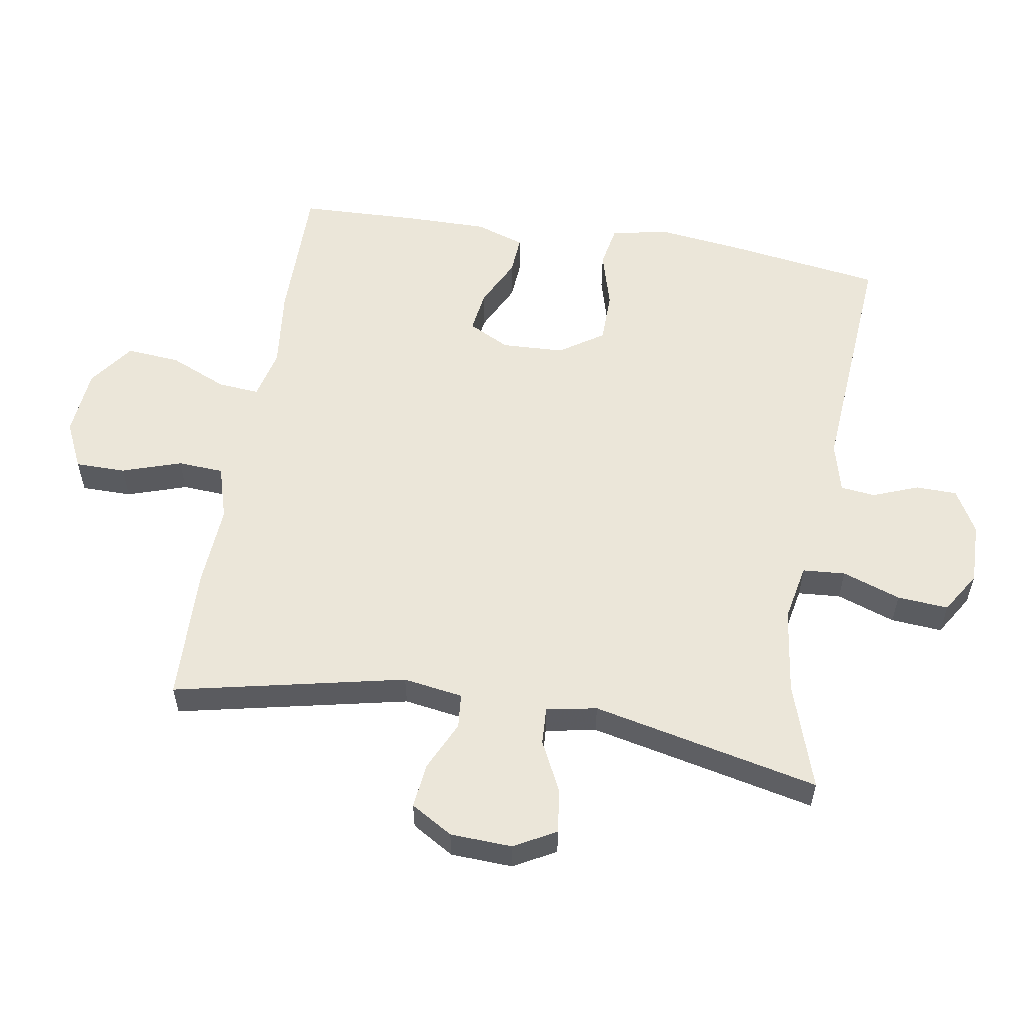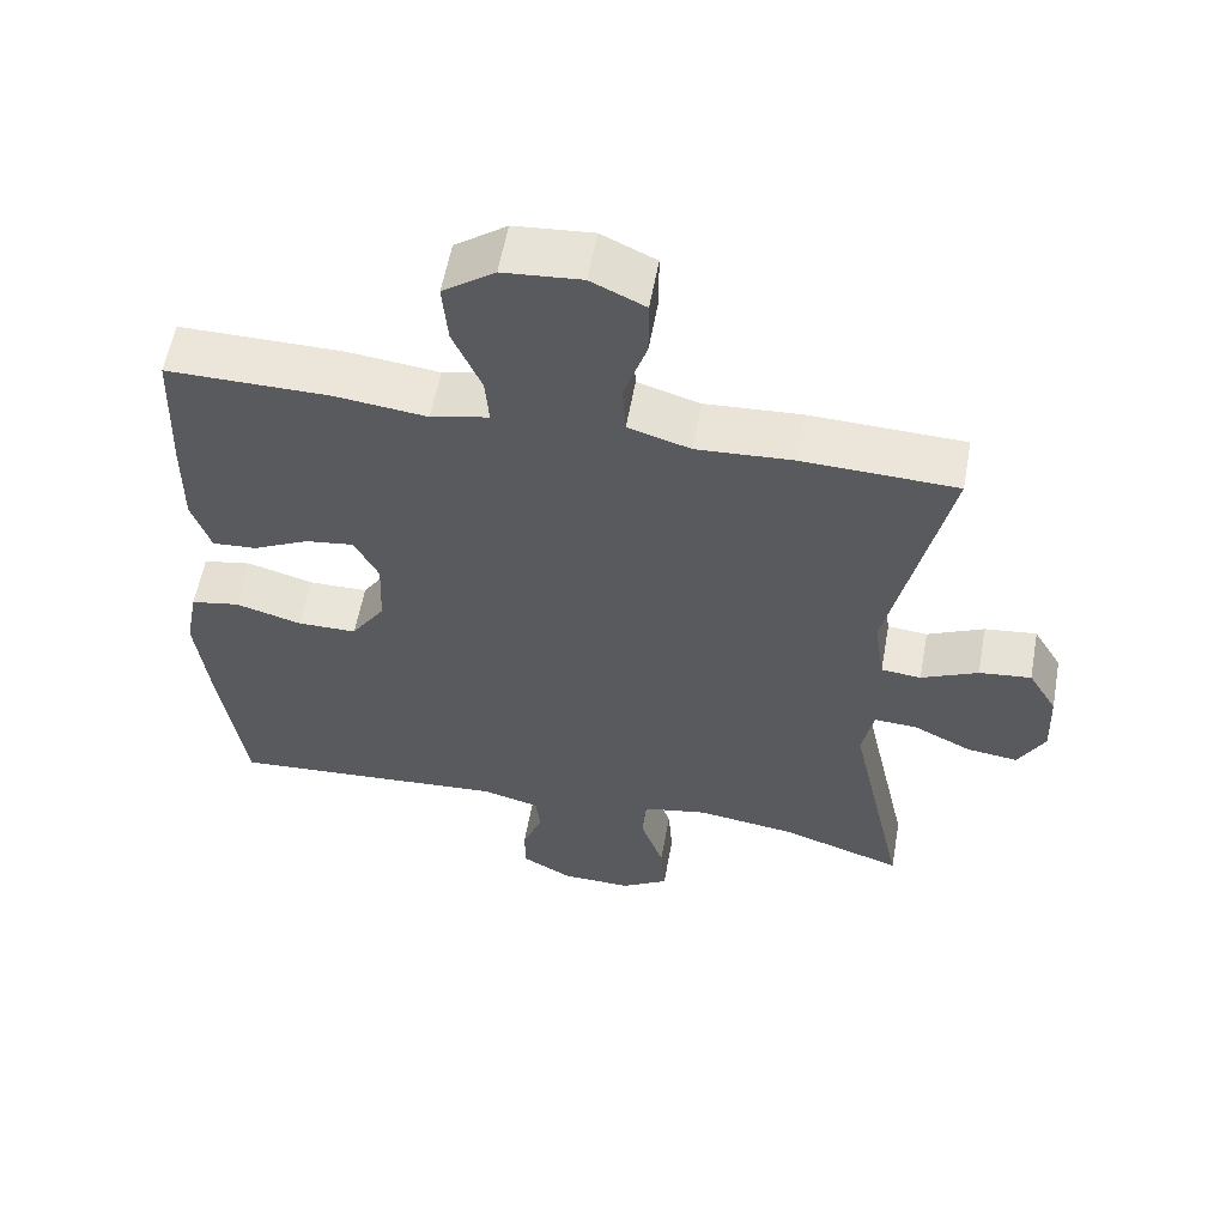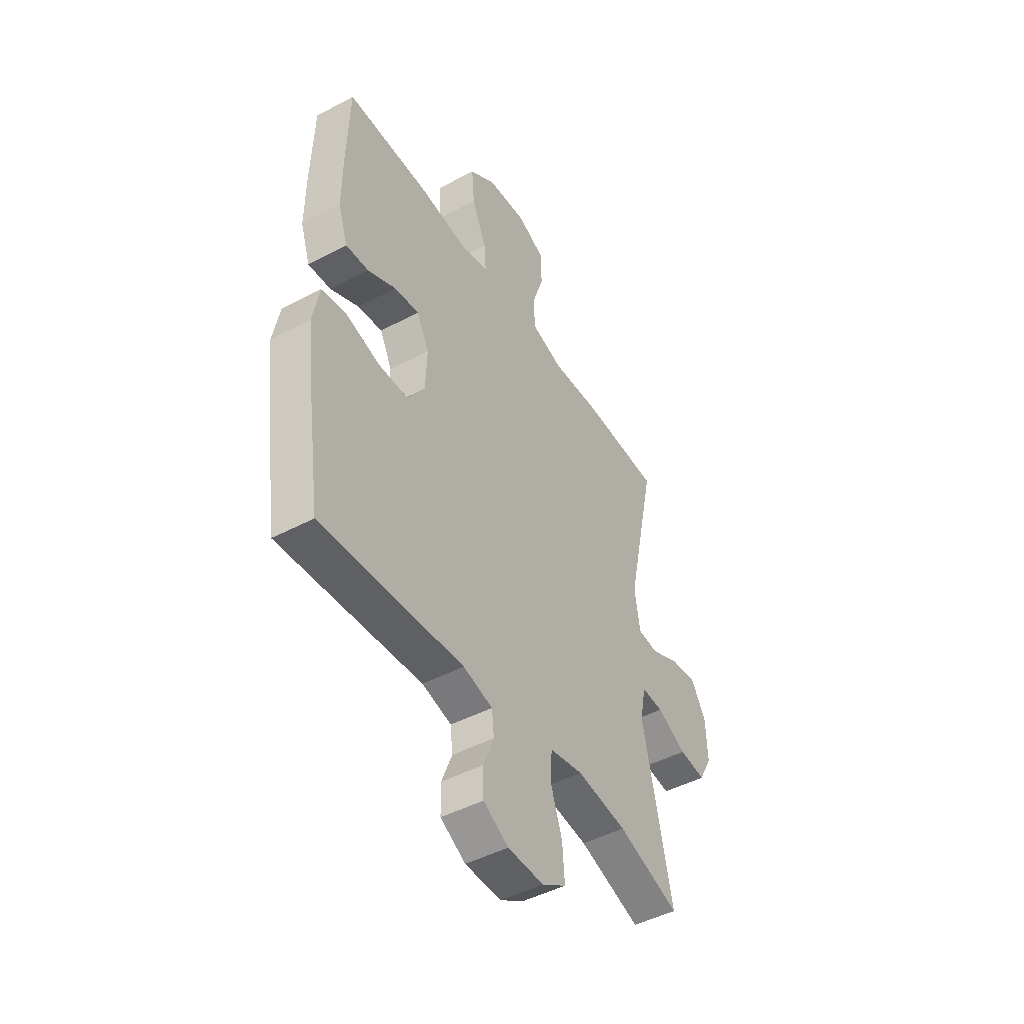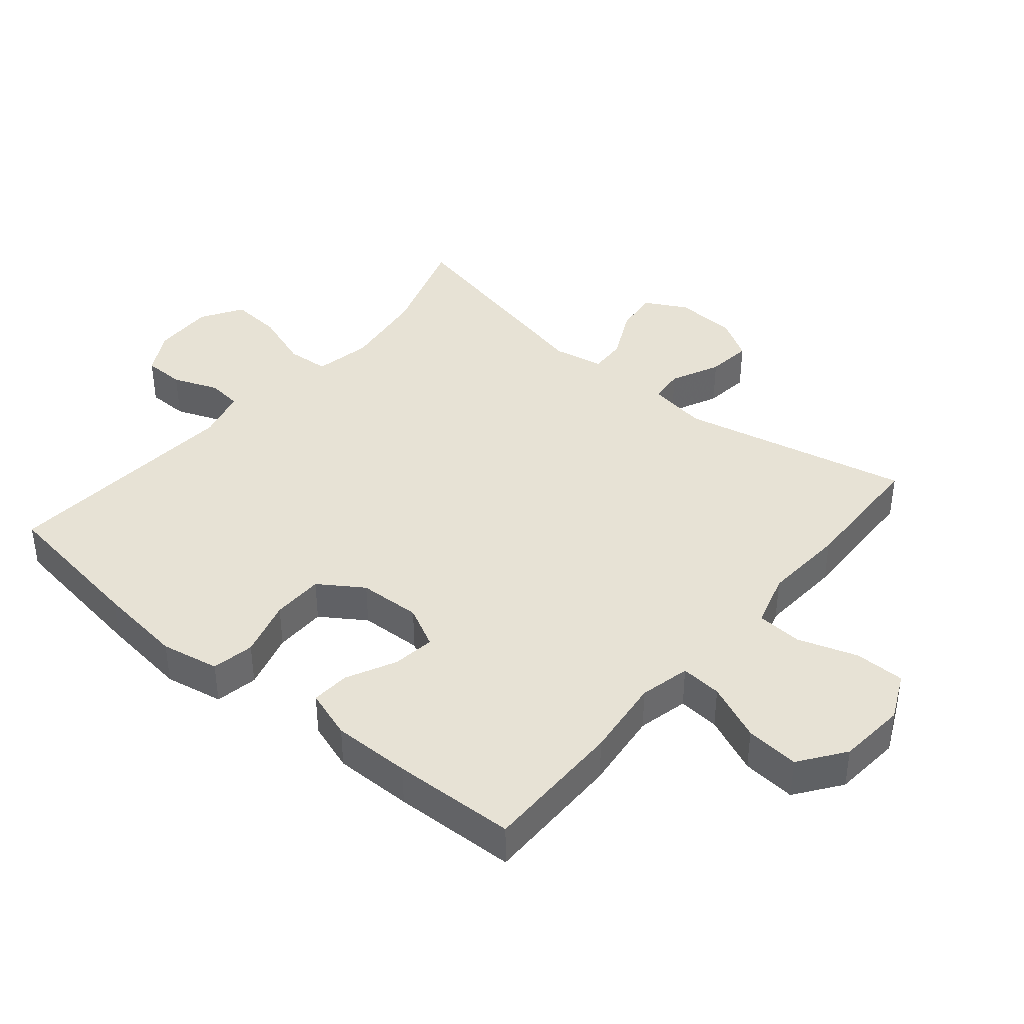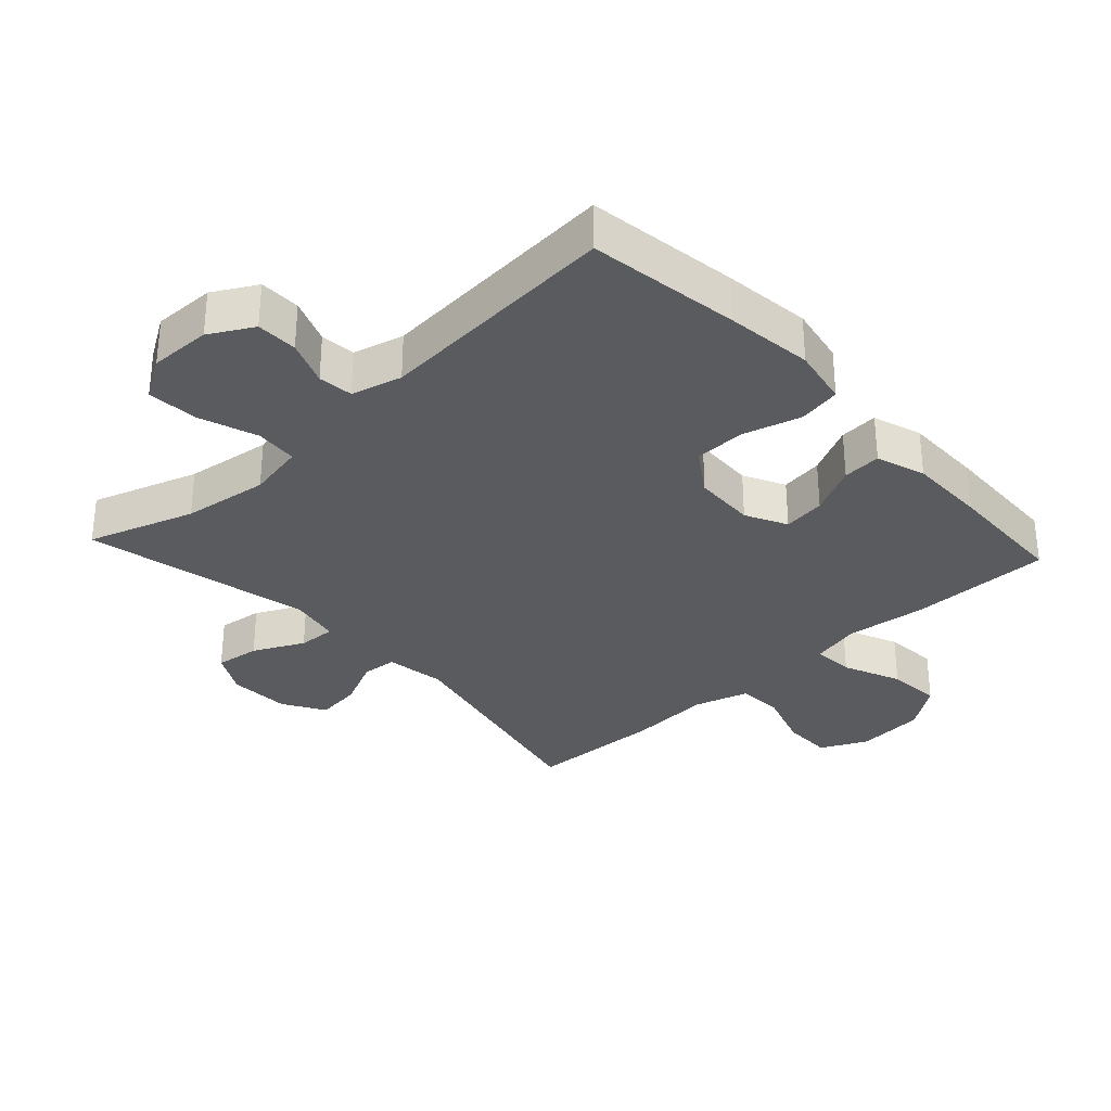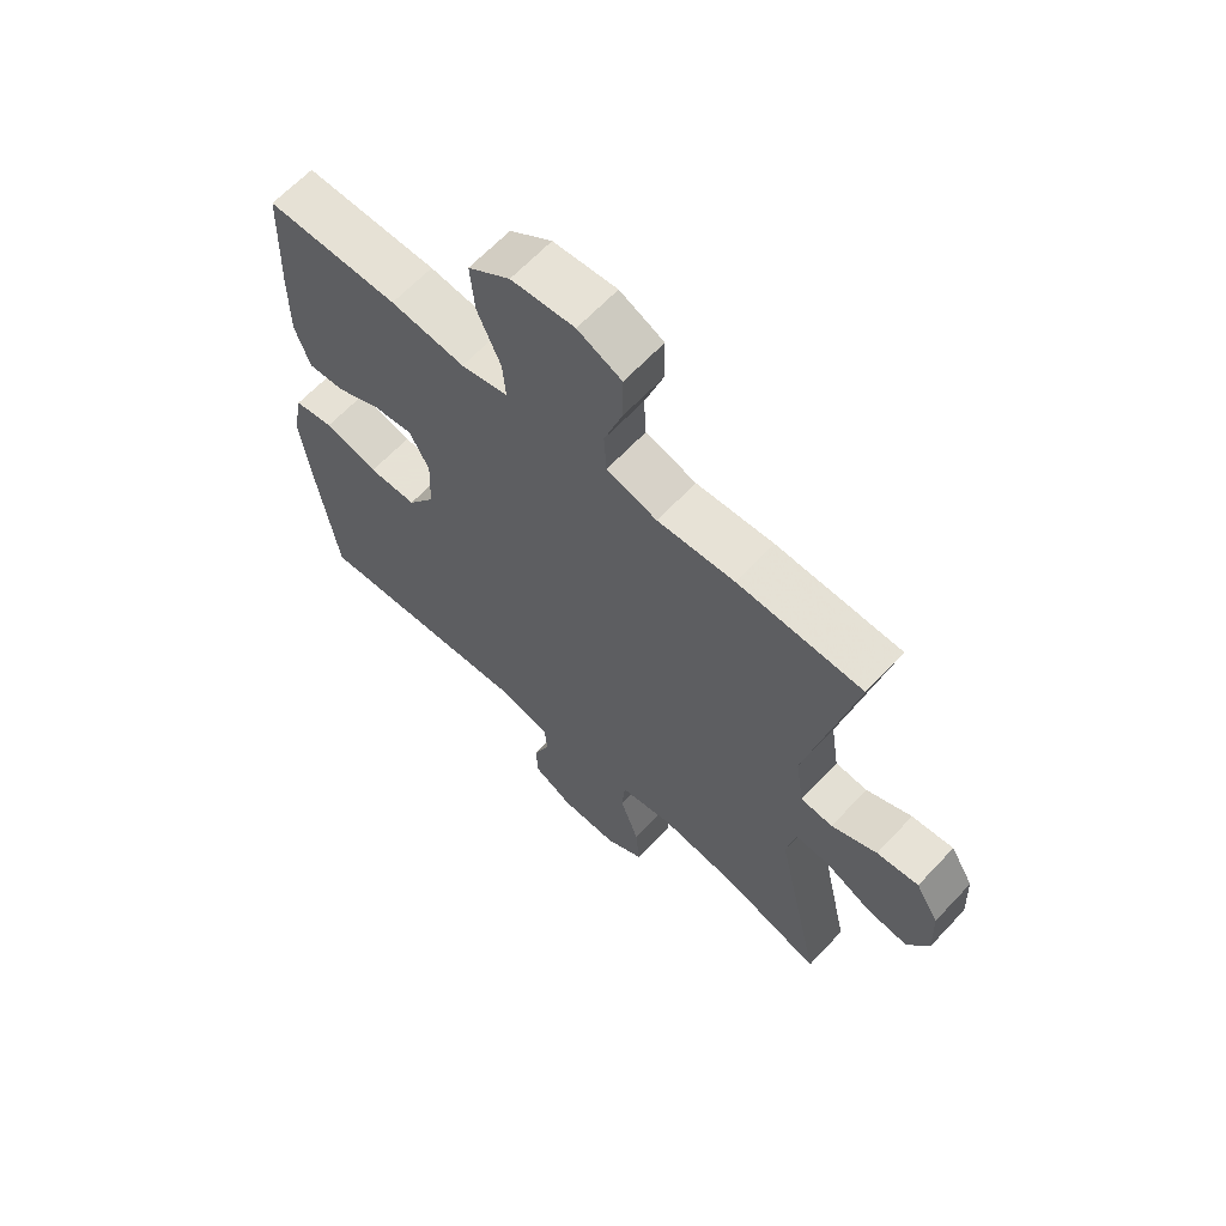
<metadata>
{"format":"obj","ext":"obj","renderer":"f3d","projection":"perspective","resolution":1024,"background":"white","views":[{"elev":56.3,"azim":99.5,"up":"+Y"},{"elev":57.8,"azim":10.3,"up":"+Z"},{"elev":-46.5,"azim":-58.9,"up":"+Z"},{"elev":40.3,"azim":-50.0,"up":"+Y"},{"elev":-32.1,"azim":-137.3,"up":"+Y"},{"elev":64.3,"azim":43.1,"up":"+Z"}]}
</metadata>
<code>
v -0.5 0.07 -0.5
v -0.534 0.07 -0.267
v -0.55 0.07 -0.135
v -0.533 0.07 -0.046
v -0.468 0.07 -0.034
v -0.38 0.07 -0.059
v -0.301 0.07 -0.058
v -0.256 0.07 0.009
v -0.252 0.07 0.104
v -0.284 0.07 0.167
v -0.349 0.07 0.158
v -0.424 0.07 0.121
v -0.483 0.07 0.117
v -0.508 0.07 0.192
v -0.507 0.07 0.312
v -0.5 0.07 0.5
v -0.283 0.07 0.499
v -0.161 0.07 0.485
v -0.084 0.07 0.503
v -0.089 0.07 0.566
v -0.127 0.07 0.654
v -0.134 0.07 0.736
v -0.065 0.07 0.786
v 0.039 0.07 0.795
v 0.111 0.07 0.761
v 0.111 0.07 0.684
v 0.081 0.07 0.594
v 0.085 0.07 0.524
v 0.168 0.07 0.499
v 0.295 0.07 0.507
v 0.5 0.07 0.5
v 0.423 0.07 0.148
v 0.437 0.07 0.057
v 0.49 0.07 0.052
v 0.565 0.07 0.087
v 0.634 0.07 0.095
v 0.672 0.07 0.031
v 0.676 0.07 -0.063
v 0.641 0.07 -0.127
v 0.573 0.07 -0.118
v 0.496 0.07 -0.08
v 0.439 0.07 -0.077
v 0.424 0.07 -0.154
v 0.5 0.07 -0.5
v 0.338 0.07 -0.446
v 0.207 0.07 -0.428
v 0.12 0.07 -0.445
v 0.115 0.07 -0.51
v 0.146 0.07 -0.599
v 0.152 0.07 -0.677
v 0.089 0.07 -0.716
v -0.005 0.07 -0.714
v -0.071 0.07 -0.677
v -0.072 0.07 -0.614
v -0.045 0.07 -0.545
v -0.051 0.07 -0.492
v -0.128 0.07 -0.472
v -0.5 0 -0.5
v -0.534 0 -0.267
v -0.55 0 -0.135
v -0.533 0 -0.046
v -0.468 0 -0.034
v -0.38 0 -0.059
v -0.301 0 -0.058
v -0.256 0 0.009
v -0.252 0 0.104
v -0.284 0 0.167
v -0.349 0 0.158
v -0.424 0 0.121
v -0.483 0 0.117
v -0.508 0 0.192
v -0.507 0 0.312
v -0.5 0 0.5
v -0.283 0 0.499
v -0.161 0 0.485
v -0.084 0 0.503
v -0.089 0 0.566
v -0.127 0 0.654
v -0.134 0 0.736
v -0.065 0 0.786
v 0.039 0 0.795
v 0.111 0 0.761
v 0.111 0 0.684
v 0.081 0 0.594
v 0.085 0 0.524
v 0.168 0 0.499
v 0.295 0 0.507
v 0.5 0 0.5
v 0.423 0 0.148
v 0.437 0 0.057
v 0.49 0 0.052
v 0.565 0 0.087
v 0.634 0 0.095
v 0.672 0 0.031
v 0.676 0 -0.063
v 0.641 0 -0.127
v 0.573 0 -0.118
v 0.496 0 -0.08
v 0.439 0 -0.077
v 0.424 0 -0.154
v 0.5 0 -0.5
v 0.338 0 -0.446
v 0.207 0 -0.428
v 0.12 0 -0.445
v 0.115 0 -0.51
v 0.146 0 -0.599
v 0.152 0 -0.677
v 0.089 0 -0.716
v -0.005 0 -0.714
v -0.071 0 -0.677
v -0.072 0 -0.614
v -0.045 0 -0.545
v -0.051 0 -0.492
v -0.128 0 -0.472
f 52 53 54 55
f 52 55 56
f 51 52 56
f 48 49 50 51
f 47 48 51 56
f 43 44 45
f 42 43 45 46
f 38 39 40 41
f 38 41 42
f 37 38 42
f 34 35 36 37
f 33 34 37 42
f 32 33 42 46
f 29 30 31 32
f 28 29 32 46
f 24 25 26 27
f 24 27 28
f 20 21 22 23
f 19 20 23 24
f 15 16 17 18
f 15 18 19
f 14 15 19
f 11 12 13 14
f 10 11 14 19
f 9 10 19
f 8 9 19 24
f 3 4 5 6
f 3 6 7
f 57 1 2 3
f 47 56 57 3
f 8 24 28 46
f 7 8 46 47
f 3 7 47
f 112 111 110 109
f 113 112 109
f 113 109 108
f 108 107 106 105
f 113 108 105 104
f 102 101 100
f 103 102 100 99
f 98 97 96 95
f 99 98 95
f 99 95 94
f 94 93 92 91
f 99 94 91 90
f 103 99 90 89
f 89 88 87 86
f 103 89 86 85
f 84 83 82 81
f 85 84 81
f 80 79 78 77
f 81 80 77 76
f 75 74 73 72
f 76 75 72
f 76 72 71
f 71 70 69 68
f 76 71 68 67
f 76 67 66
f 81 76 66 65
f 63 62 61 60
f 64 63 60
f 60 59 58 114
f 60 114 113 104
f 103 85 81 65
f 104 103 65 64
f 104 64 60
f 1 58 59 2
f 2 59 60 3
f 3 60 61 4
f 4 61 62 5
f 5 62 63 6
f 6 63 64 7
f 7 64 65 8
f 8 65 66 9
f 9 66 67 10
f 10 67 68 11
f 11 68 69 12
f 12 69 70 13
f 13 70 71 14
f 14 71 72 15
f 15 72 73 16
f 16 73 74 17
f 17 74 75 18
f 18 75 76 19
f 19 76 77 20
f 20 77 78 21
f 21 78 79 22
f 22 79 80 23
f 23 80 81 24
f 24 81 82 25
f 25 82 83 26
f 26 83 84 27
f 27 84 85 28
f 28 85 86 29
f 29 86 87 30
f 30 87 88 31
f 31 88 89 32
f 32 89 90 33
f 33 90 91 34
f 34 91 92 35
f 35 92 93 36
f 36 93 94 37
f 37 94 95 38
f 38 95 96 39
f 39 96 97 40
f 40 97 98 41
f 41 98 99 42
f 42 99 100 43
f 43 100 101 44
f 44 101 102 45
f 45 102 103 46
f 46 103 104 47
f 47 104 105 48
f 48 105 106 49
f 49 106 107 50
f 50 107 108 51
f 51 108 109 52
f 52 109 110 53
f 53 110 111 54
f 54 111 112 55
f 55 112 113 56
f 56 113 114 57
f 57 114 58 1

</code>
